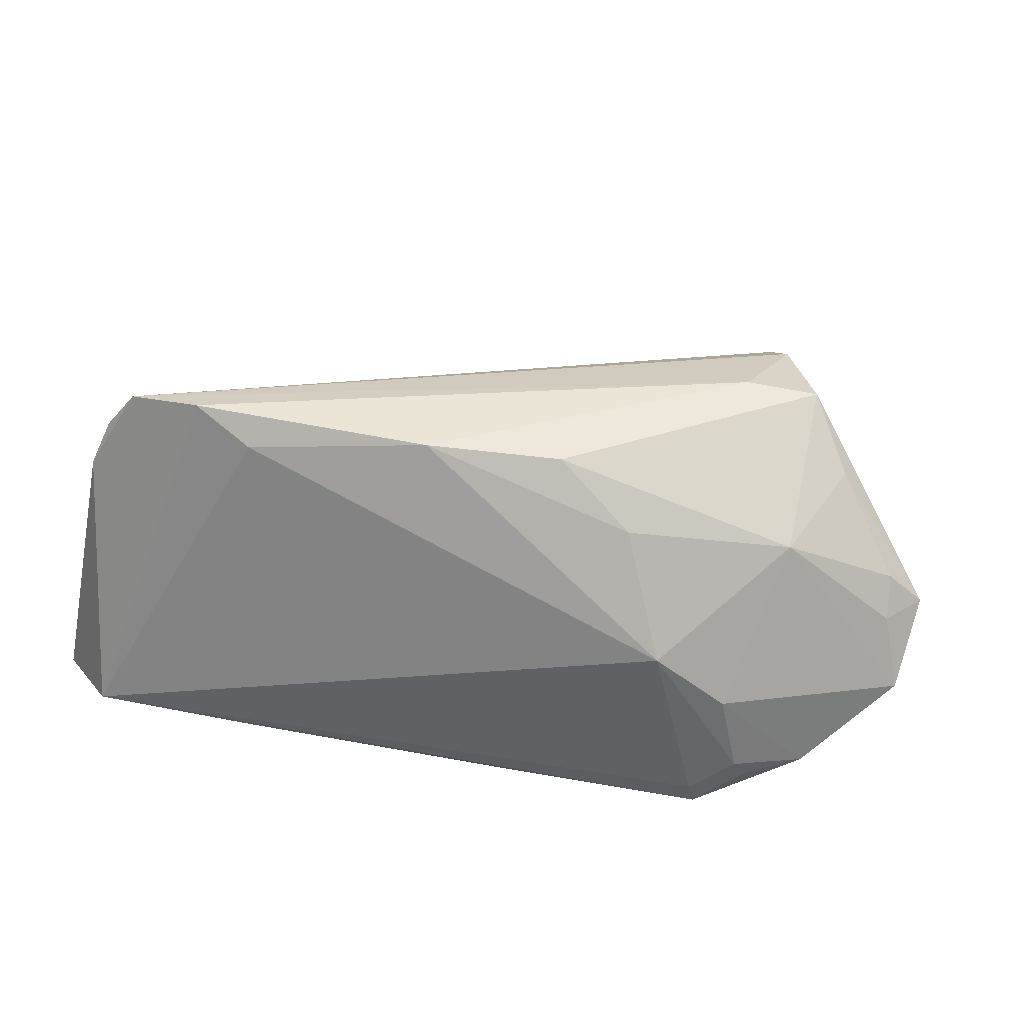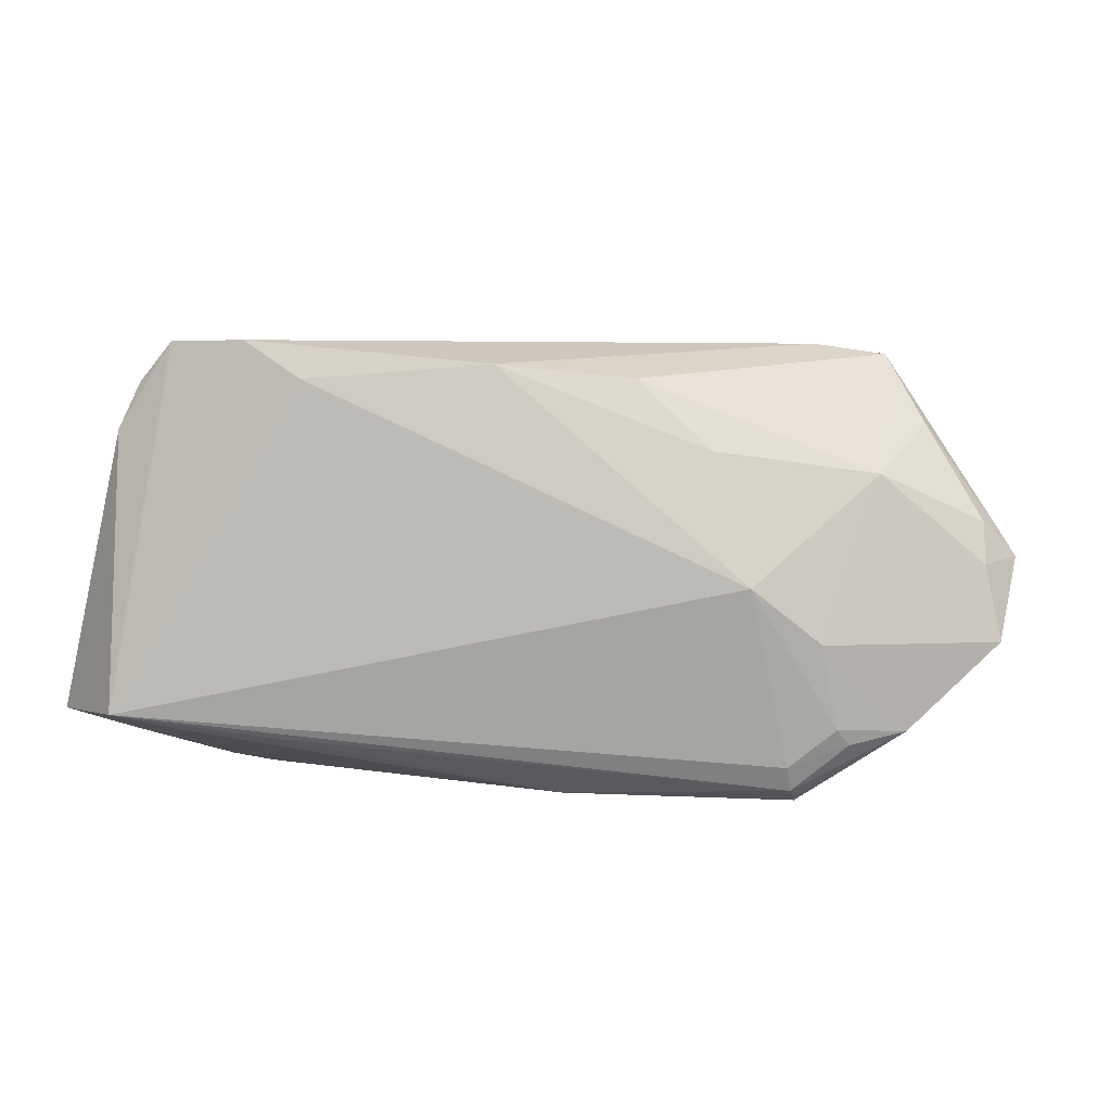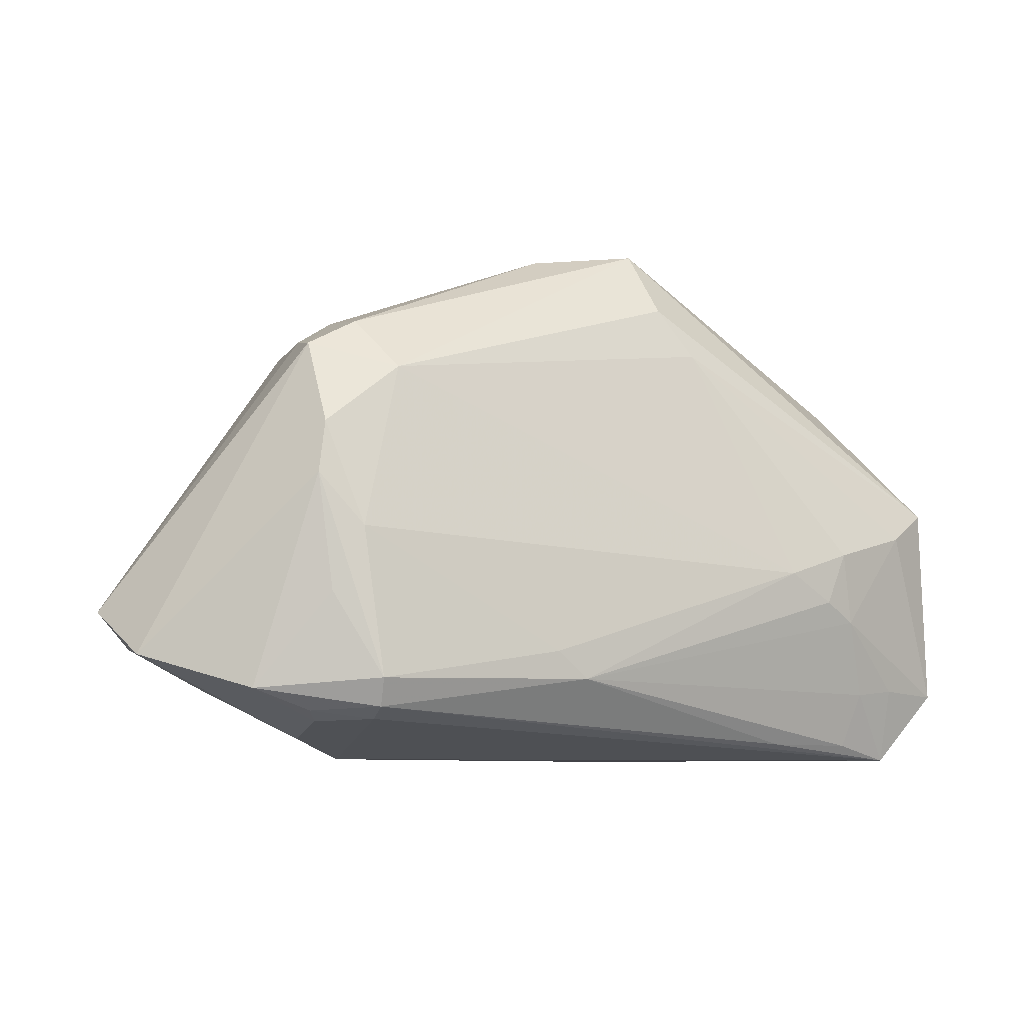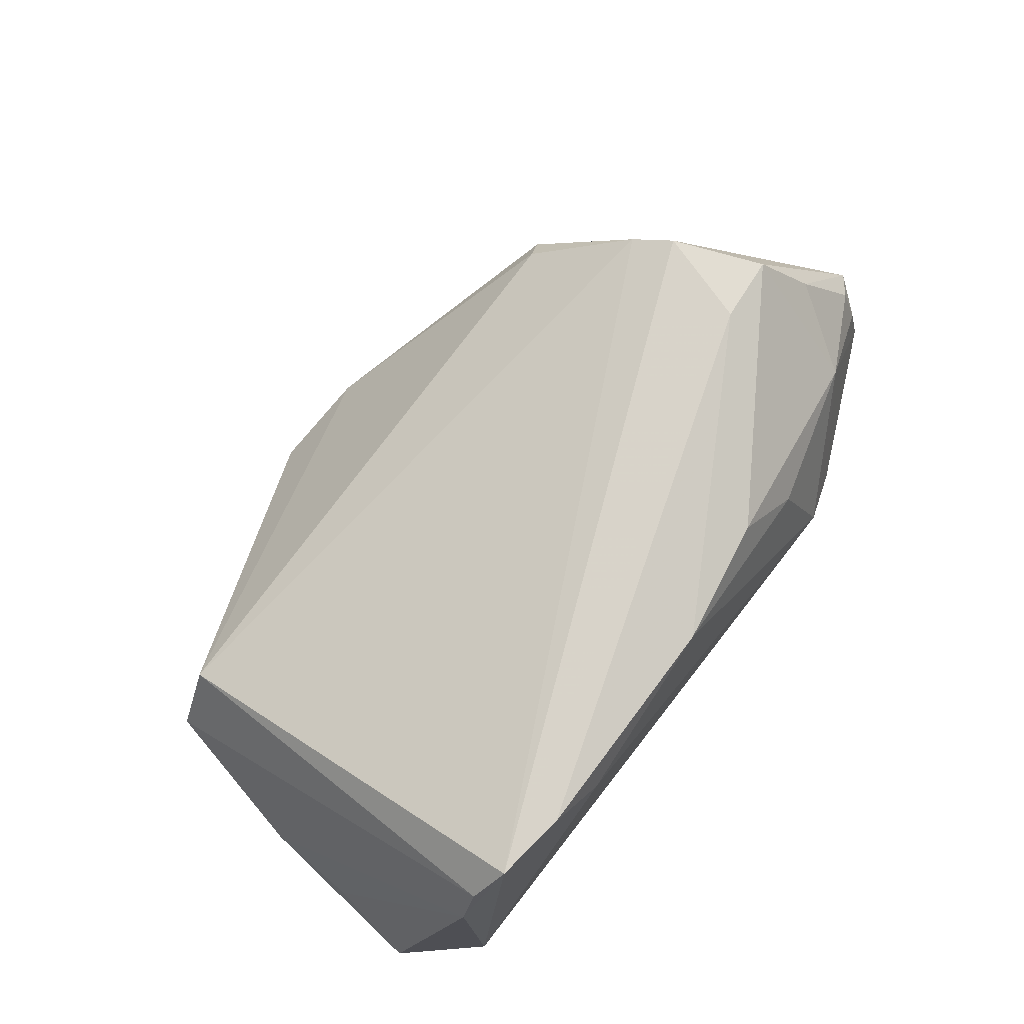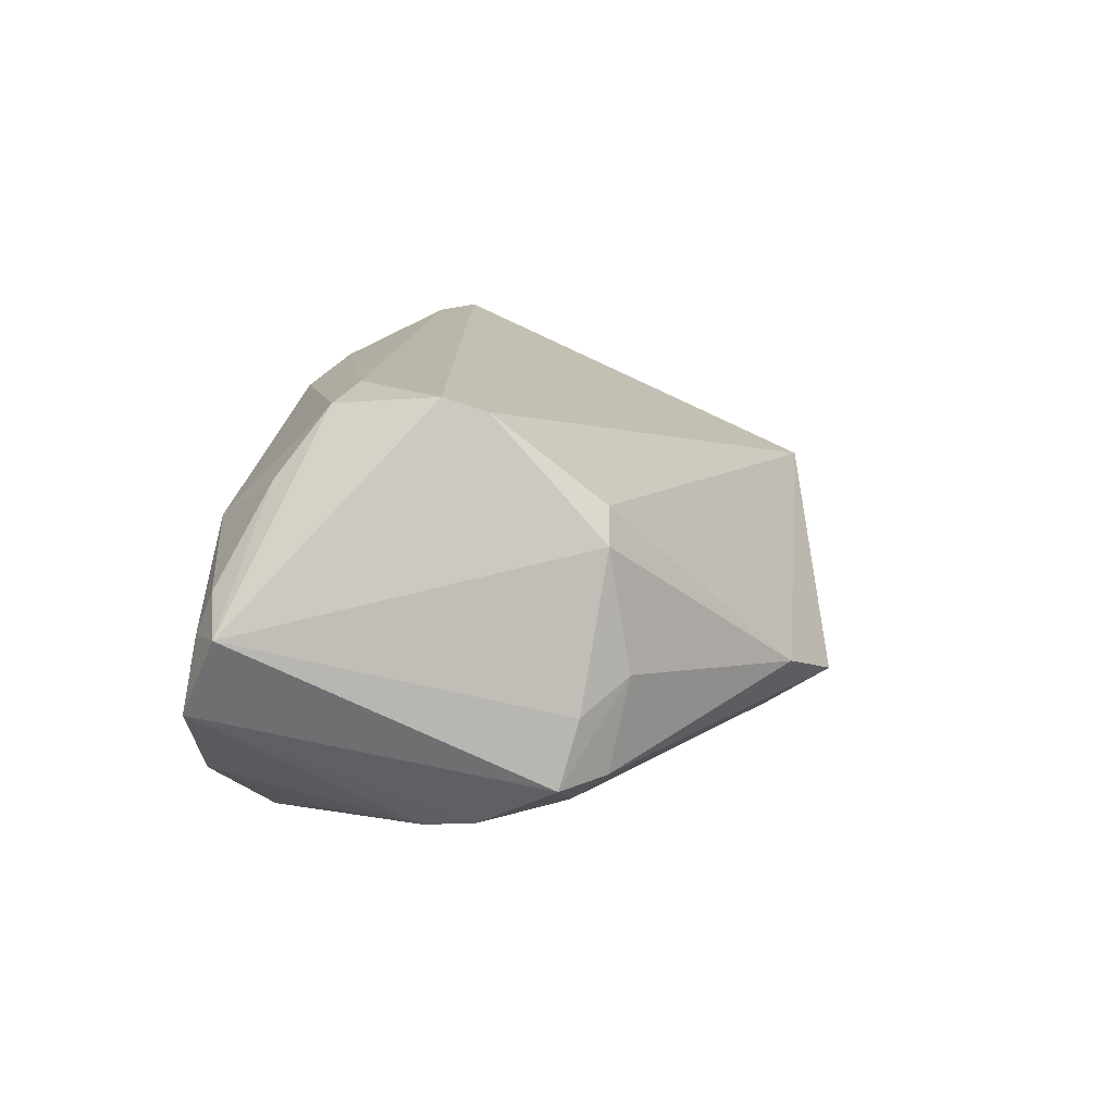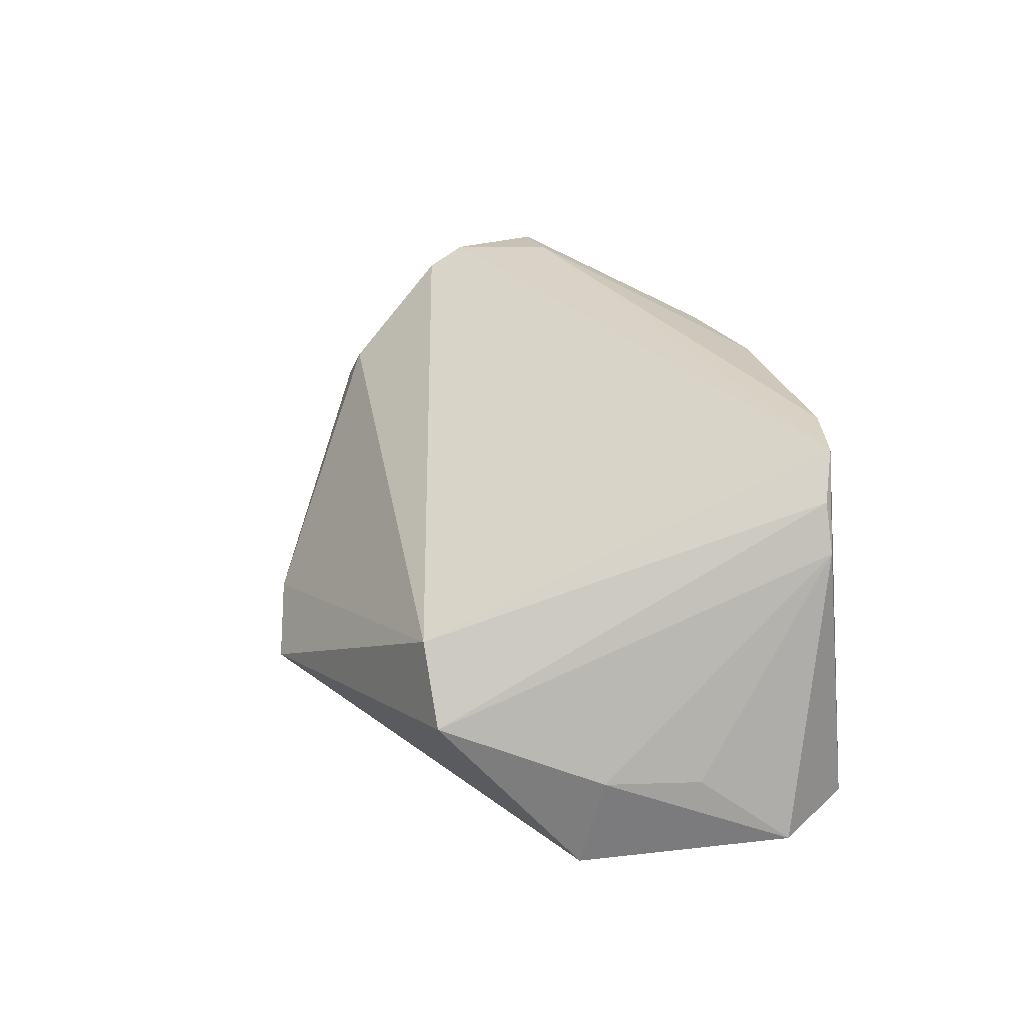
<metadata>
{"format":"obj","ext":"obj","renderer":"f3d","projection":"perspective","resolution":1024,"background":"white","views":[{"elev":26.5,"azim":12.9,"up":"+Z"},{"elev":4.0,"azim":6.6,"up":"+Z"},{"elev":-7.5,"azim":152.2,"up":"+Y"},{"elev":75.7,"azim":-51.6,"up":"+Z"},{"elev":13.3,"azim":113.6,"up":"+Z"},{"elev":27.4,"azim":-99.0,"up":"+Z"}]}
</metadata>
<code>
v 0.03106 -0.006131 -0.02398
v 0.04131 -0.02405 -0.01717
v -0.01088 0.02373 -0.01841
v 0.02913 -0.02297 -0.02525
v 0.03826 -0.02286 0.01081
v -0.03883 -0.02964 0.02524
v 0.04982 -0.01714 0.005391
v -0.04237 0.01661 0.006866
v -0.04282 -0.02832 0.02081
v 0.03318 0.01713 -0.008705
v -0.0277 -0.02972 -0.01834
v -0.03993 -0.0234 -0.0195
v -0.01487 0.01808 -0.01982
v 0.02562 0.01285 -0.02075
v -0.04775 0.0158 -0.001268
v -0.03223 -0.01217 -0.02369
v -0.05157 -0.002276 -0.007941
v 0.02608 0.01742 0.01286
v 0.02841 -0.02738 -0.02095
v 0.03505 -0.02648 -0.01847
v 0.03215 0.006346 0.02311
v 0.01194 -0.02689 0.02112
v 0.04343 -0.01328 0.01636
v 0.05356 -0.01485 0.001418
v 0.007243 -0.01945 -0.02531
v 0.03104 -0.009425 0.02531
v 0.04993 -0.01917 0.0007312
v 0.03485 0.005712 -0.0215
v -0.04508 -0.00331 -0.02107
v 0.05163 -0.02011 -0.007716
v -0.05201 -0.01321 -0.008475
v 0.02018 -0.02824 0.01333
v -0.04525 -0.02857 0.01563
v 0.02451 -0.03164 -0.00116
v -0.003193 -0.02983 0.02267
v 0.02905 0.01871 -0.01601
v 0.03505 0.01546 -0.01652
v -0.05356 -0.02335 -0.01621
v -0.02404 -0.03164 0.02106
v 0.03587 -0.0002083 -0.0222
v 0.001614 0.03044 -0.009159
v 0.02879 0.01859 0.0091
v -0.009939 0.03164 -0.01295
v -0.05045 0.0001759 -0.01896
v -0.04537 -0.02283 -0.01848
v -0.03462 -0.006136 -0.02379
v 0.03915 -0.008489 0.02412
v 0.03375 -0.02761 -0.01668
v 0.02763 0.02067 -0.00503
v 0.0321 -0.02938 -0.007345
v -0.03053 -0.03064 0.02531
v -0.04585 -0.03164 -0.01577
v 0.03425 -0.01341 -0.02268
v 0.03453 0.00195 0.02477
v 0.003389 -0.02255 -0.02502
v -0.0364 -0.01449 -0.02255
v -0.03847 -0.02983 -0.01751
v -0.02645 -0.00884 -0.02447
v 0.02874 -0.0261 -0.02365
f 6 52 51
f 6 33 52
f 21 8 6
f 51 52 39
f 52 34 39
f 52 33 38
f 33 6 9
f 9 6 8
f 15 33 9
f 9 8 15
f 21 6 54
f 31 38 33
f 34 48 50
f 4 53 2
f 30 50 2
f 2 50 48
f 47 54 26
f 26 22 47
f 26 6 51
f 26 54 6
f 8 41 43
f 15 8 43
f 43 14 3
f 43 44 15
f 3 44 43
f 21 54 42
f 44 38 17
f 38 31 17
f 15 44 17
f 17 33 15
f 17 31 33
f 29 38 44
f 52 38 45
f 4 2 59
f 59 55 4
f 3 14 13
f 13 44 3
f 13 29 44
f 40 53 4
f 4 1 40
f 30 2 40
f 40 2 53
f 35 26 51
f 22 26 35
f 51 39 35
f 35 39 34
f 24 54 47
f 24 42 54
f 30 37 24
f 23 24 47
f 7 24 23
f 30 24 27
f 27 24 7
f 5 27 7
f 7 23 5
f 34 50 5
f 47 22 5
f 5 23 47
f 5 50 30
f 30 27 5
f 41 42 49
f 21 42 18
f 18 8 21
f 18 41 8
f 18 42 41
f 38 29 56
f 56 45 38
f 16 55 56
f 58 55 16
f 14 1 58
f 58 13 14
f 20 2 48
f 20 59 2
f 19 48 34
f 19 20 48
f 59 20 19
f 52 59 19
f 19 34 52
f 11 59 52
f 55 59 11
f 28 37 30
f 30 40 28
f 28 14 37
f 28 1 14
f 28 40 1
f 32 35 34
f 22 35 32
f 34 5 32
f 32 5 22
f 36 49 37
f 41 49 36
f 36 43 41
f 37 14 36
f 14 43 36
f 37 49 10
f 10 49 42
f 10 24 37
f 42 24 10
f 16 56 46
f 46 56 29
f 46 58 16
f 29 13 46
f 13 58 46
f 52 45 12
f 45 56 12
f 12 56 55
f 4 55 25
f 55 58 25
f 25 1 4
f 25 58 1
f 52 12 57
f 57 12 55
f 57 11 52
f 55 11 57

</code>
